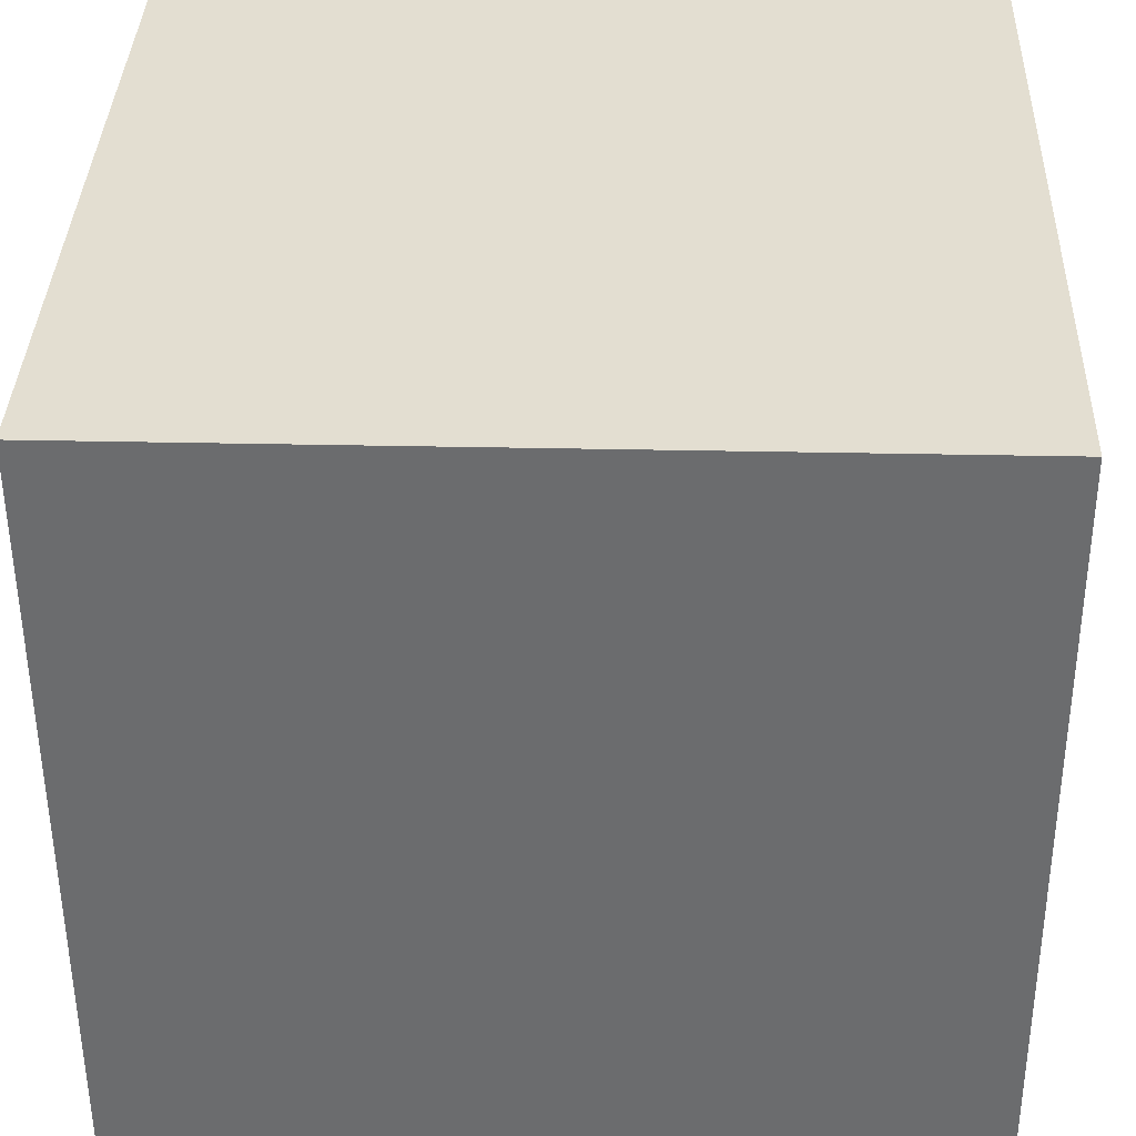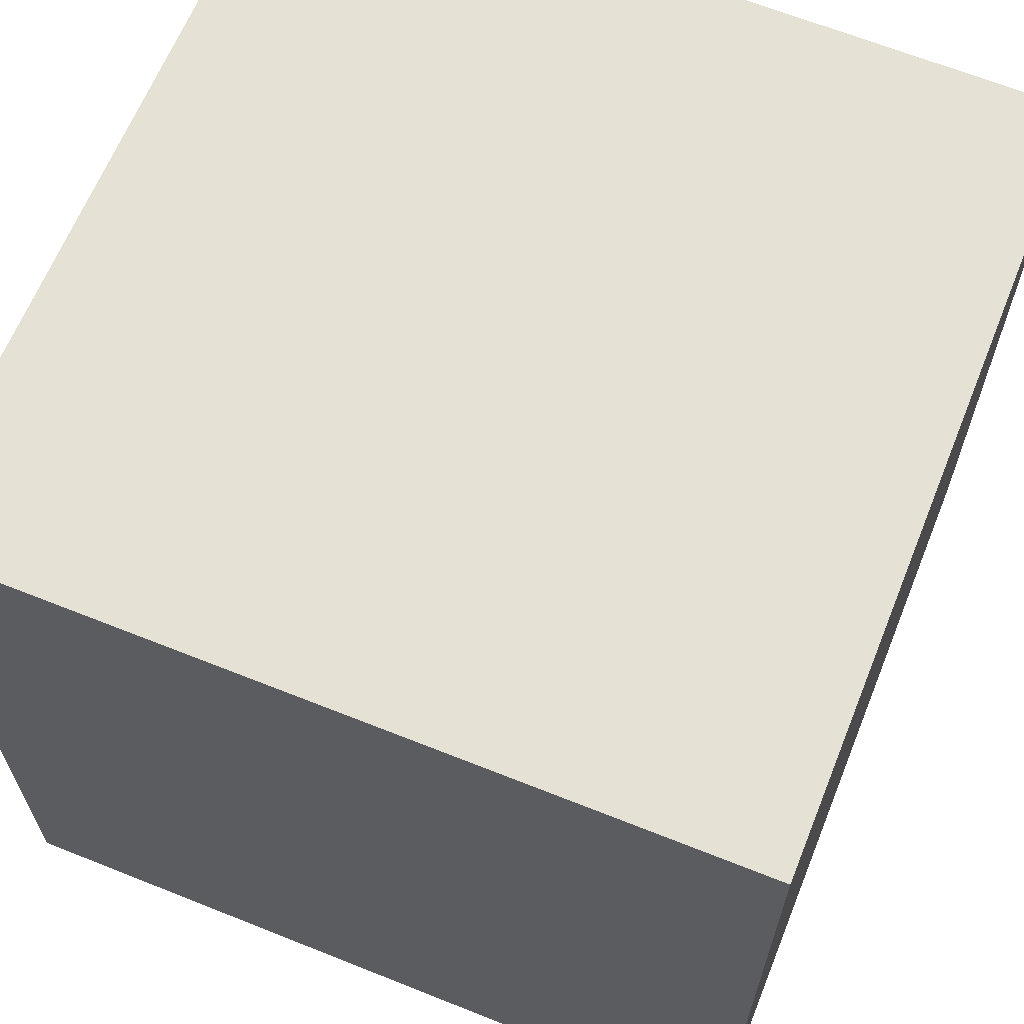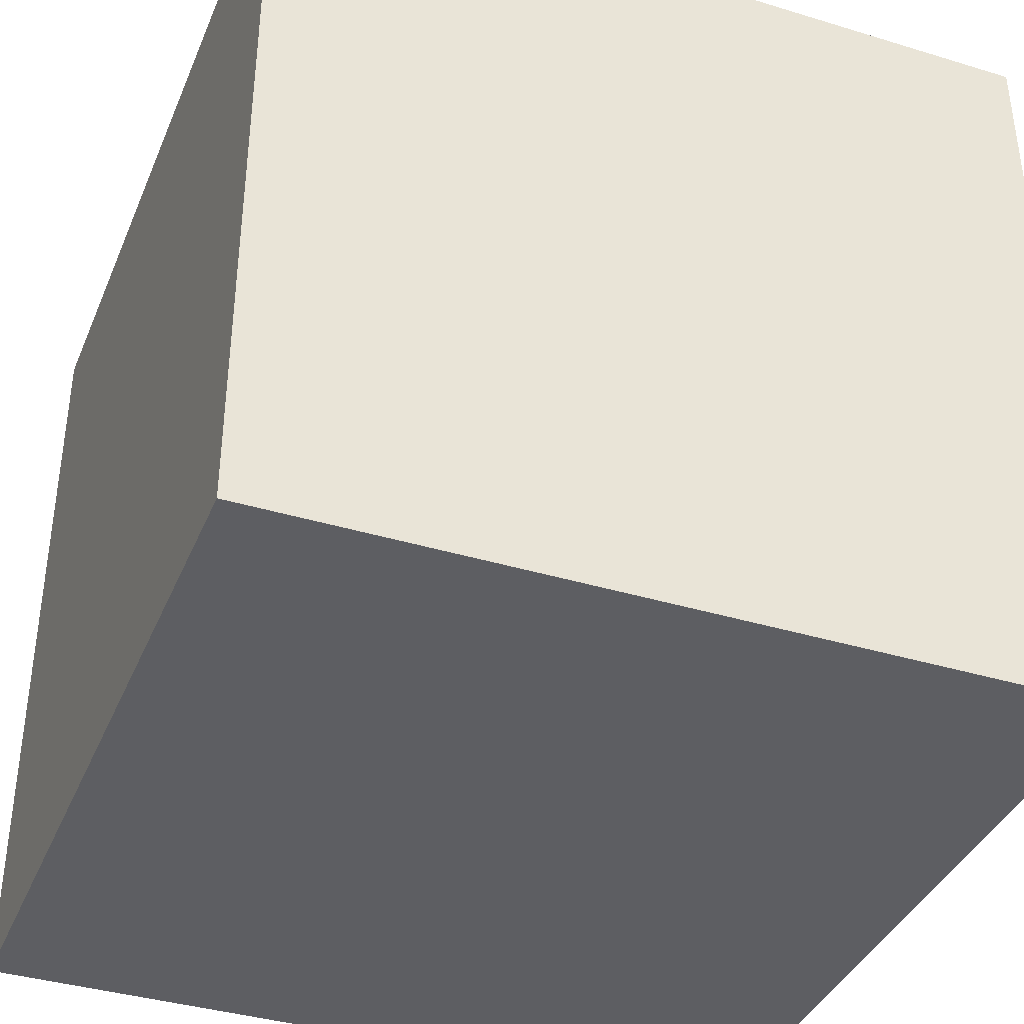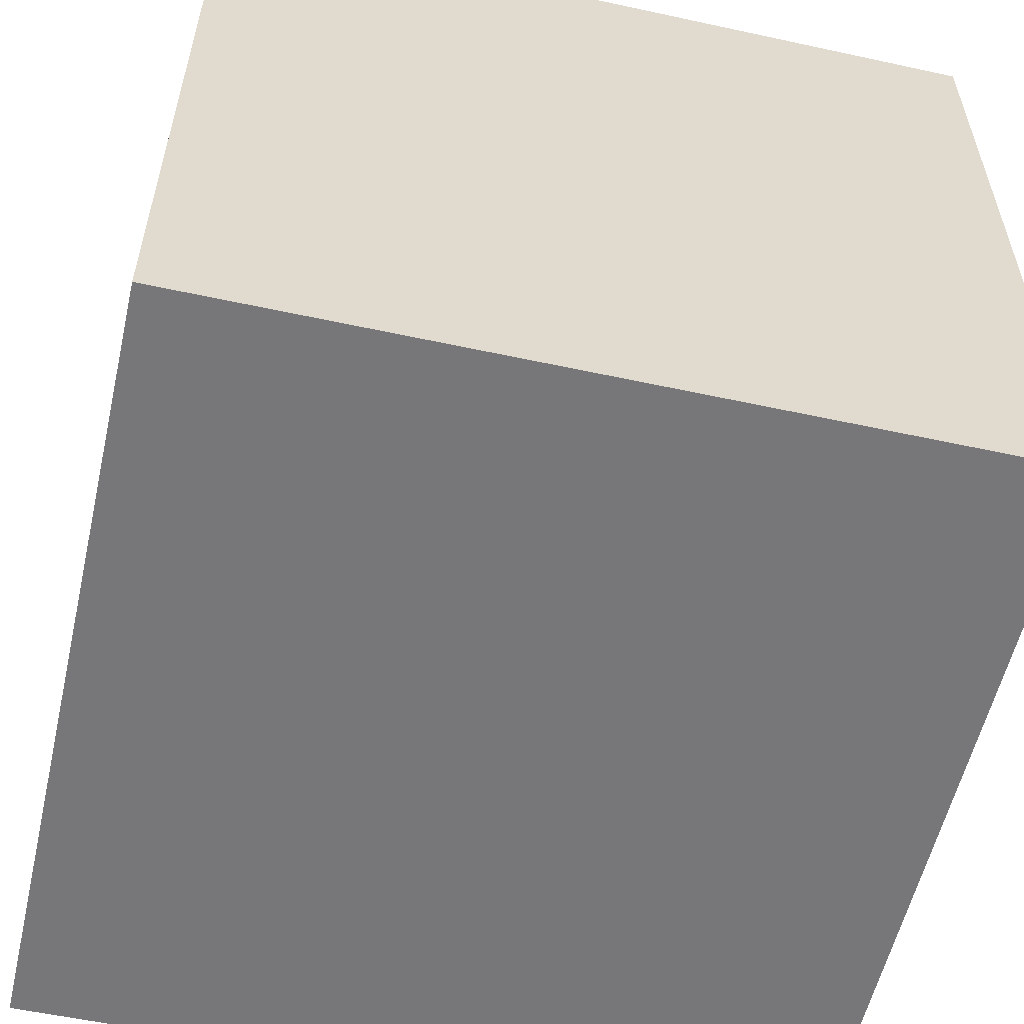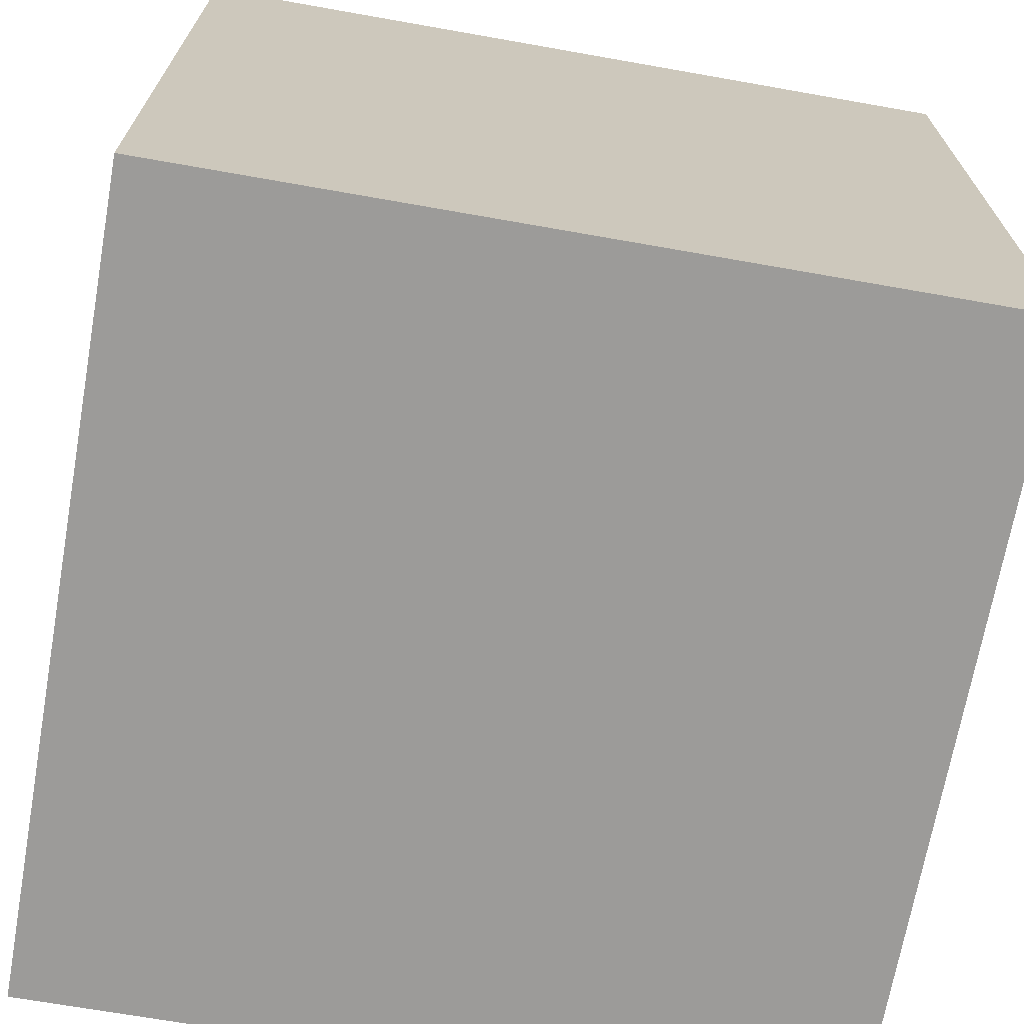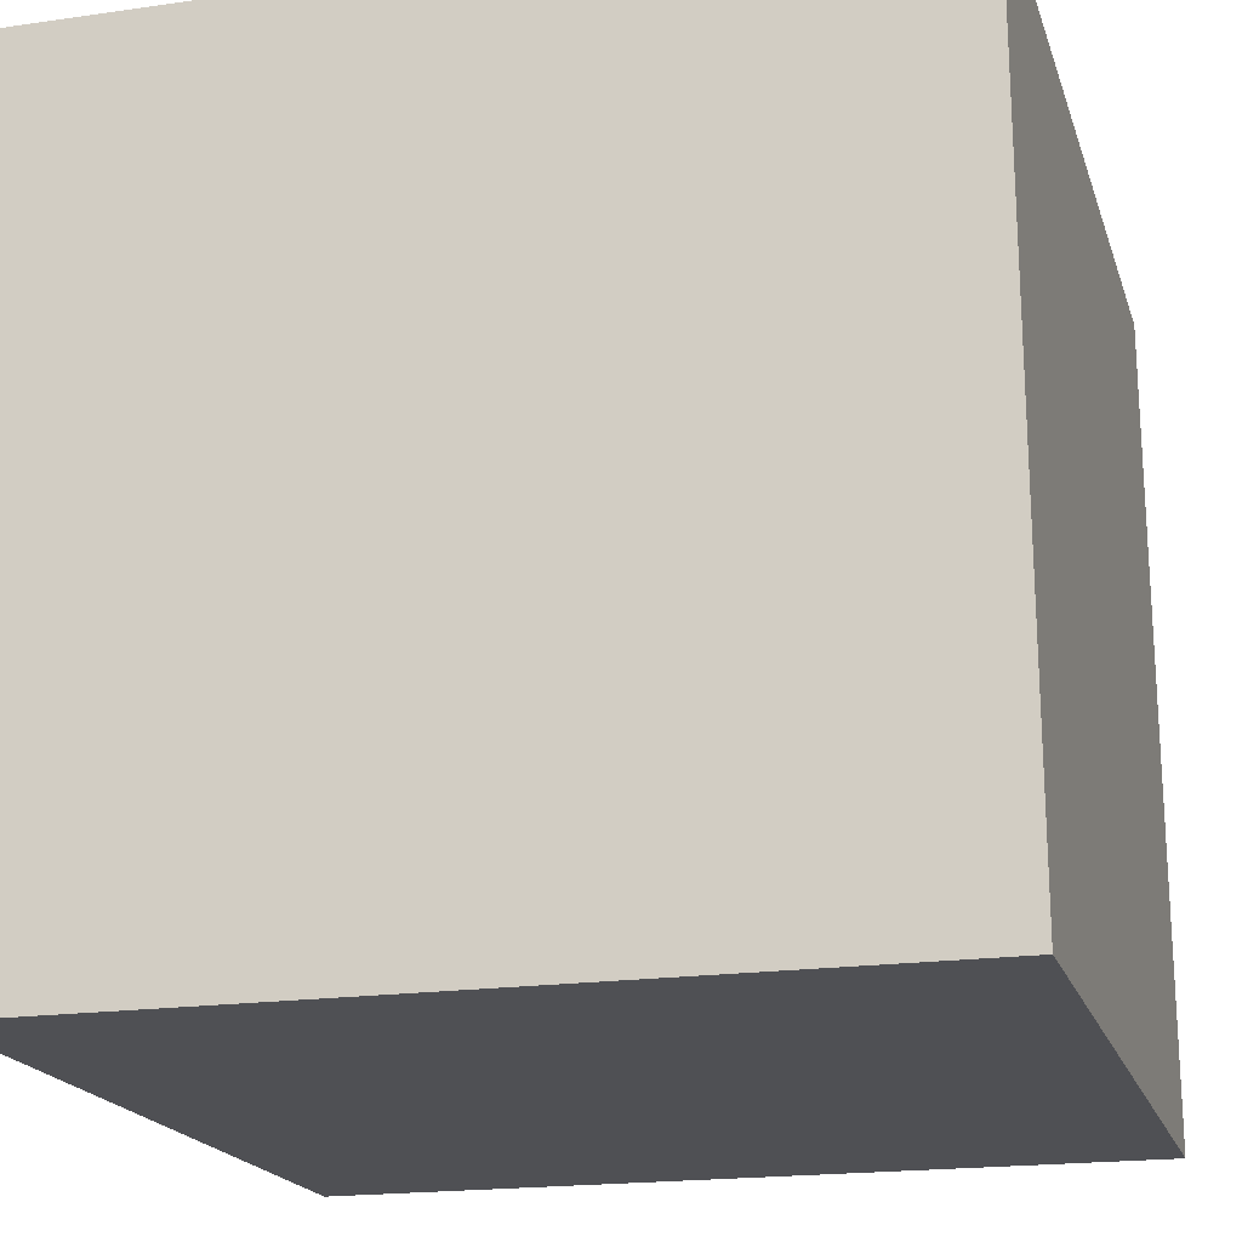
<metadata>
{"format":"obj","ext":"obj","renderer":"f3d","projection":"perspective","resolution":1024,"background":"white","views":[{"elev":36.3,"azim":91.6,"up":"+Y"},{"elev":64.6,"azim":-158.0,"up":"+Z"},{"elev":-38.9,"azim":-21.2,"up":"+Z"},{"elev":-56.8,"azim":77.2,"up":"+Z"},{"elev":-69.3,"azim":80.0,"up":"+Z"},{"elev":-19.2,"azim":105.1,"up":"+Y"}]}
</metadata>
<code>
g SunkenShip01_02
v -0.3856 -0.3866 0.3816
v -0.3864 0.3837 0.3846
v 0.385 0.3861 0.39
v 0.386 -0.3862 0.387
v 0.3864 -0.3861 -0.3846
v 0.3854 0.3866 -0.3816
v -0.3861 0.3843 -0.387
v -0.3853 -0.3865 -0.39
v -0.3861 0.3843 -0.387
v 0.3854 0.3866 -0.3816
v 0.385 0.3861 0.39
v -0.3864 0.3837 0.3846
v -0.3853 -0.3865 -0.39
v -0.3861 0.3843 -0.387
v -0.3864 0.3837 0.3846
v -0.3856 -0.3866 0.3816
v 0.3864 -0.3861 -0.3846
v -0.3853 -0.3865 -0.39
v -0.3856 -0.3866 0.3816
v 0.386 -0.3862 0.387
v 0.3854 0.3866 -0.3816
v 0.3864 -0.3861 -0.3846
v 0.386 -0.3862 0.387
v 0.385 0.3861 0.39
g SunkenShip01_02_0
f 3 2 1
f 4 3 1
f 7 6 5
f 8 7 5
f 11 10 9
f 12 11 9
f 15 14 13
f 16 15 13
f 19 18 17
f 20 19 17
f 23 22 21
f 24 23 21

</code>
